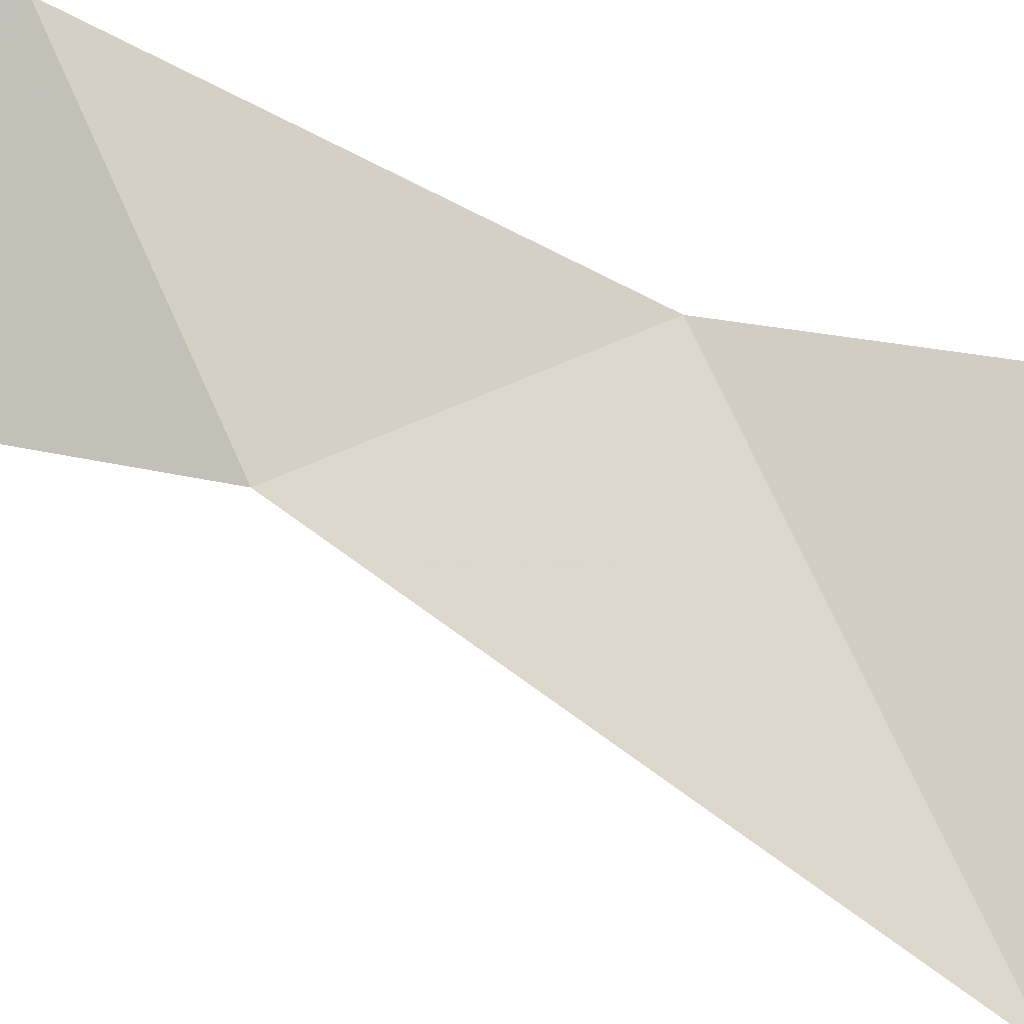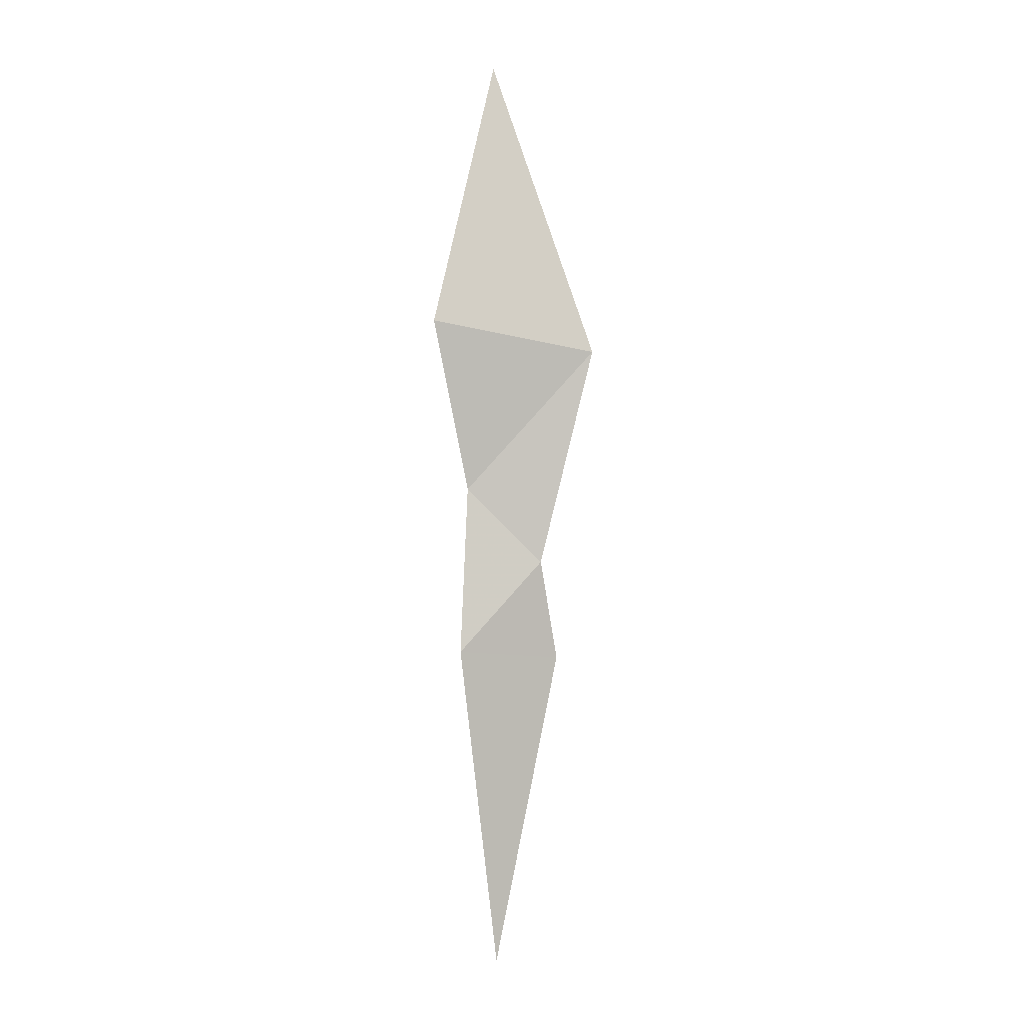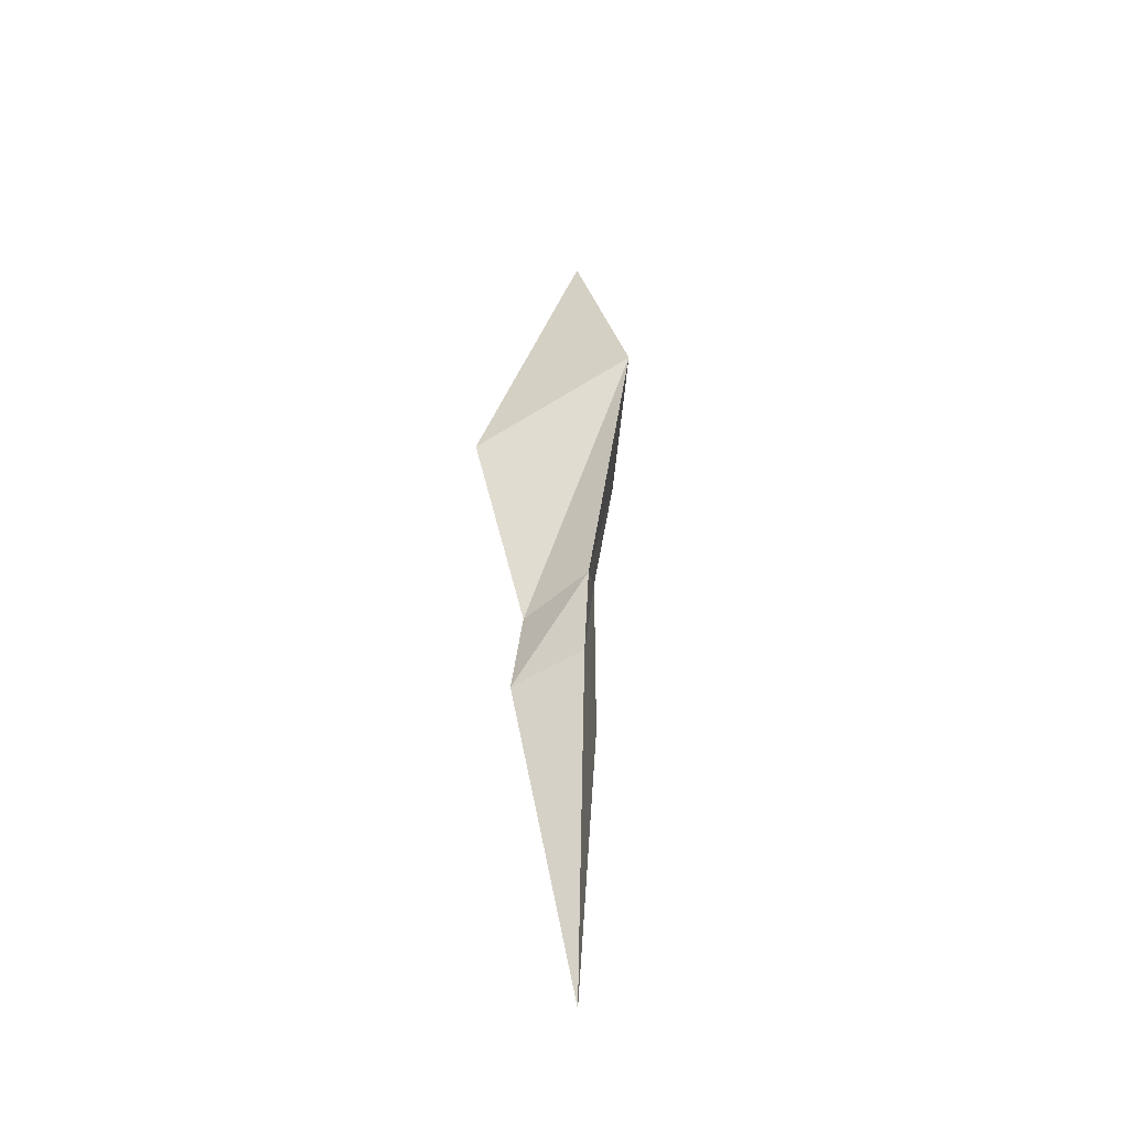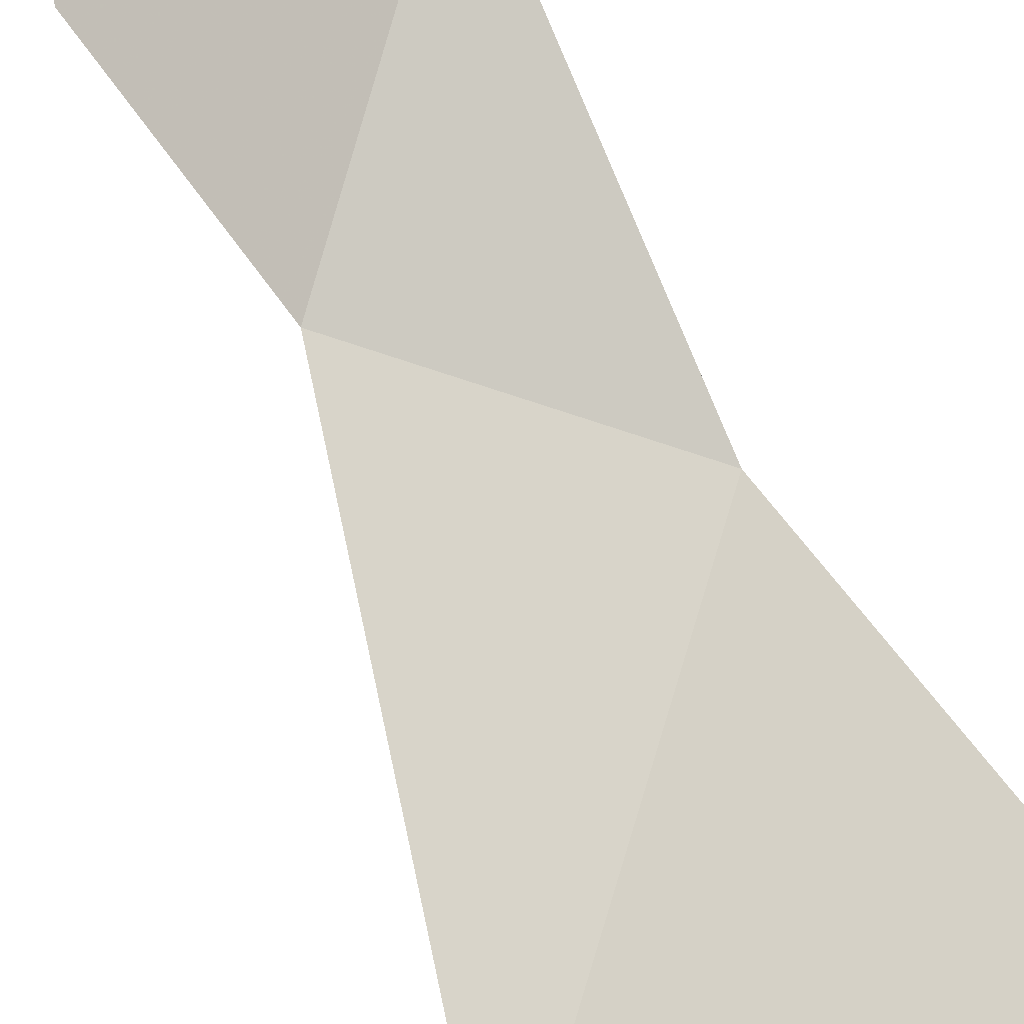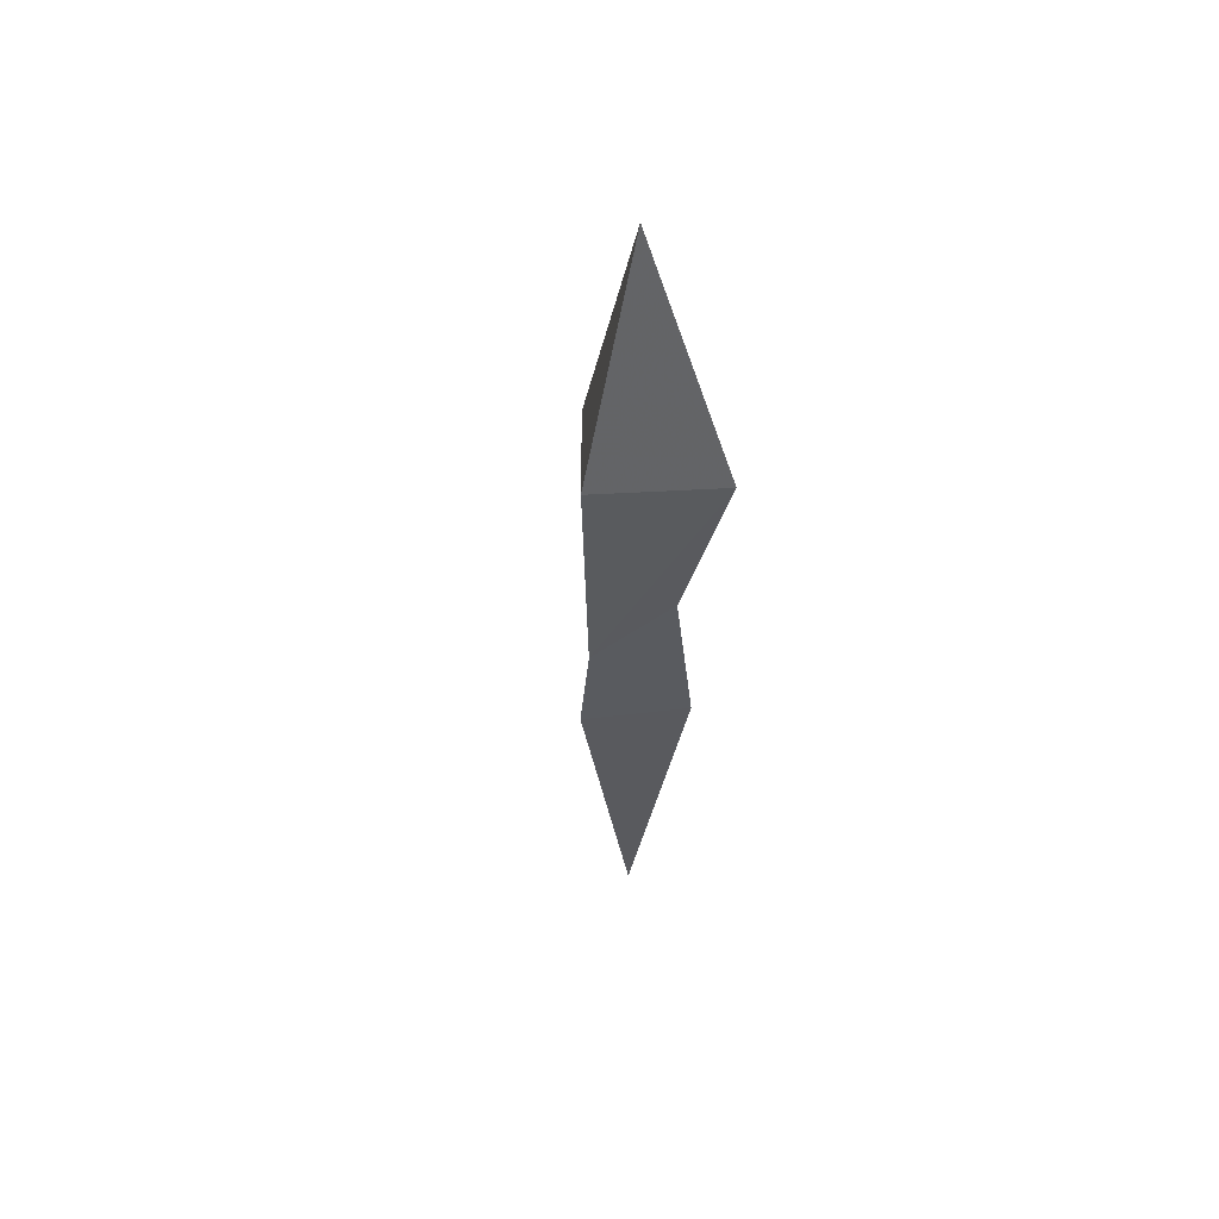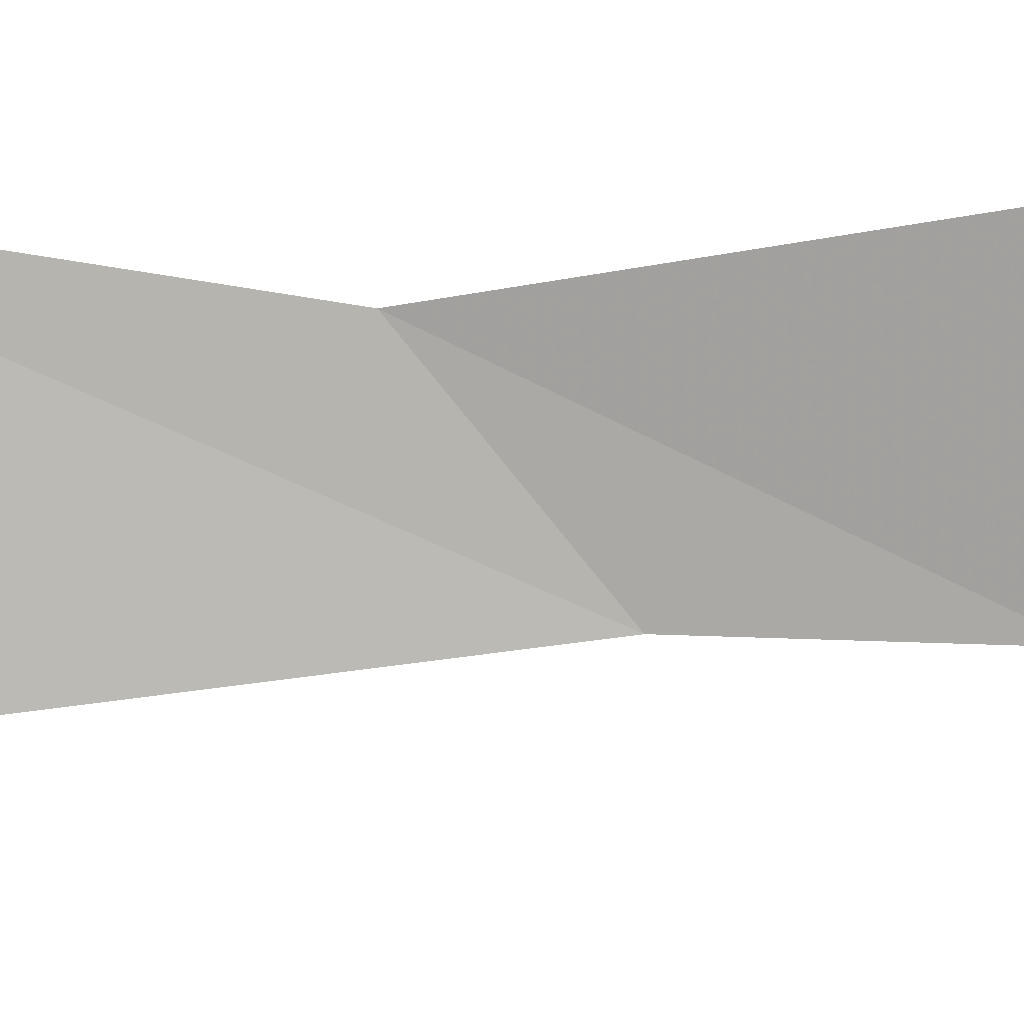
<metadata>
{"format":"obj","ext":"obj","renderer":"f3d","projection":"perspective","resolution":1024,"background":"white","views":[{"elev":70.5,"azim":-66.8,"up":"+Y"},{"elev":-1.5,"azim":177.8,"up":"+Z"},{"elev":-42.6,"azim":-22.4,"up":"+Z"},{"elev":75.0,"azim":-25.5,"up":"+Y"},{"elev":53.3,"azim":50.6,"up":"+Z"},{"elev":-13.0,"azim":100.5,"up":"+Y"}]}
</metadata>
<code>
g Mesh_Frostbolt
v 0.3706 0.3657 -2e-06
v -5.182 1.72 -16.63
v 1.692 -3.777 -11.99
v 3.713 3.256 -15.07
v -5.182 1.72 -16.63
v 0.3706 0.3657 -2e-06
v 1.692 -3.777 -11.99
v 3.713 3.256 -15.07
v 1.692 -3.777 -11.99
v -2.219 1.468 -28.75
v -0.1045 -1.968 -27.65
v -0.1045 -1.968 -27.65
v -2.219 1.468 -28.75
v -3.157 0.6393 -34.26
v -5.182 1.72 -16.63
v -2.219 1.468 -28.75
v 2.195 2.664 -33.83
v -3.157 0.6393 -34.26
v -5.182 1.72 -16.63
v 1.817 1.716 -24.56
v -2.219 1.468 -28.75
v 1.817 1.716 -24.56
v 2.195 2.664 -33.83
v -0.5611 -2.28 -33.3
v -0.1045 -1.968 -27.65
v -0.5611 -2.28 -33.3
v 3.713 3.256 -15.07
v 1.817 1.716 -24.56
v 3.713 3.256 -15.07
v -0.1045 -1.968 -27.65
v -3.157 0.6393 -34.26
v -0.5611 -2.28 -33.3
v 0.1736 0.4038 -51.64
v -3.157 0.6393 -34.26
v 0.1736 0.4038 -51.64
v 2.195 2.664 -33.83
v -0.5611 -2.28 -33.3
f 1 2 3
f 1 4 5
f 6 7 8
f 9 10 11
f 12 13 14
f 3 15 16
f 16 17 18
f 19 20 21
f 10 22 23
f 20 24 23
f 20 25 26
f 27 25 28
f 5 29 28
f 27 7 30
f 30 31 32
f 33 24 14
f 33 34 23
f 35 36 37
g Mesh_Frostbolt01
v 0.3706 0.3685 0.1351
v -5.299 1.785 -16.63
v 1.74 -3.9 -11.98
v 3.814 3.343 -15.07
v -2.334 1.533 -28.74
v -0.1324 -2.091 -27.65
v -3.288 0.6707 -34.27
v -2.334 1.533 -28.74
v 2.294 2.747 -33.84
v -3.288 0.6707 -34.27
v -5.299 1.785 -16.63
v 1.88 1.828 -24.57
v -0.5342 -2.402 -33.3
v 0.1788 0.4046 -51.77
f 38 39 40
f 38 41 39
f 38 40 41
f 40 42 43
f 43 42 44
f 40 39 42
f 45 46 47
f 48 49 45
f 45 49 46
f 49 50 46
f 49 43 50
f 41 43 49
f 48 41 49
f 41 40 43
f 43 44 50
f 51 50 44
f 51 47 46
f 51 46 50

</code>
